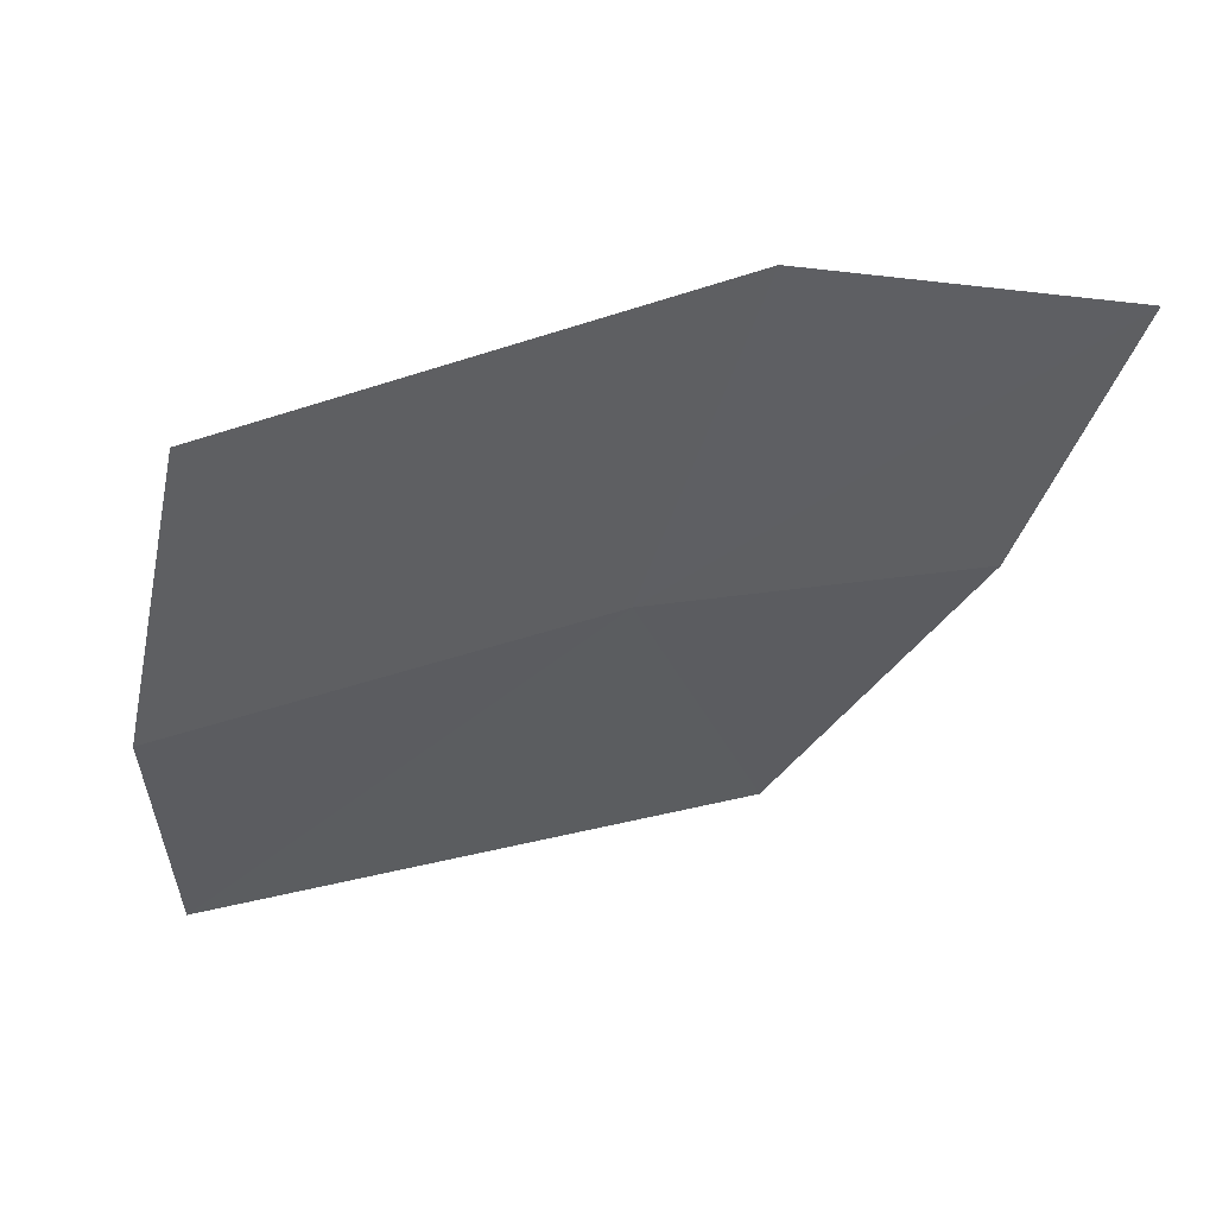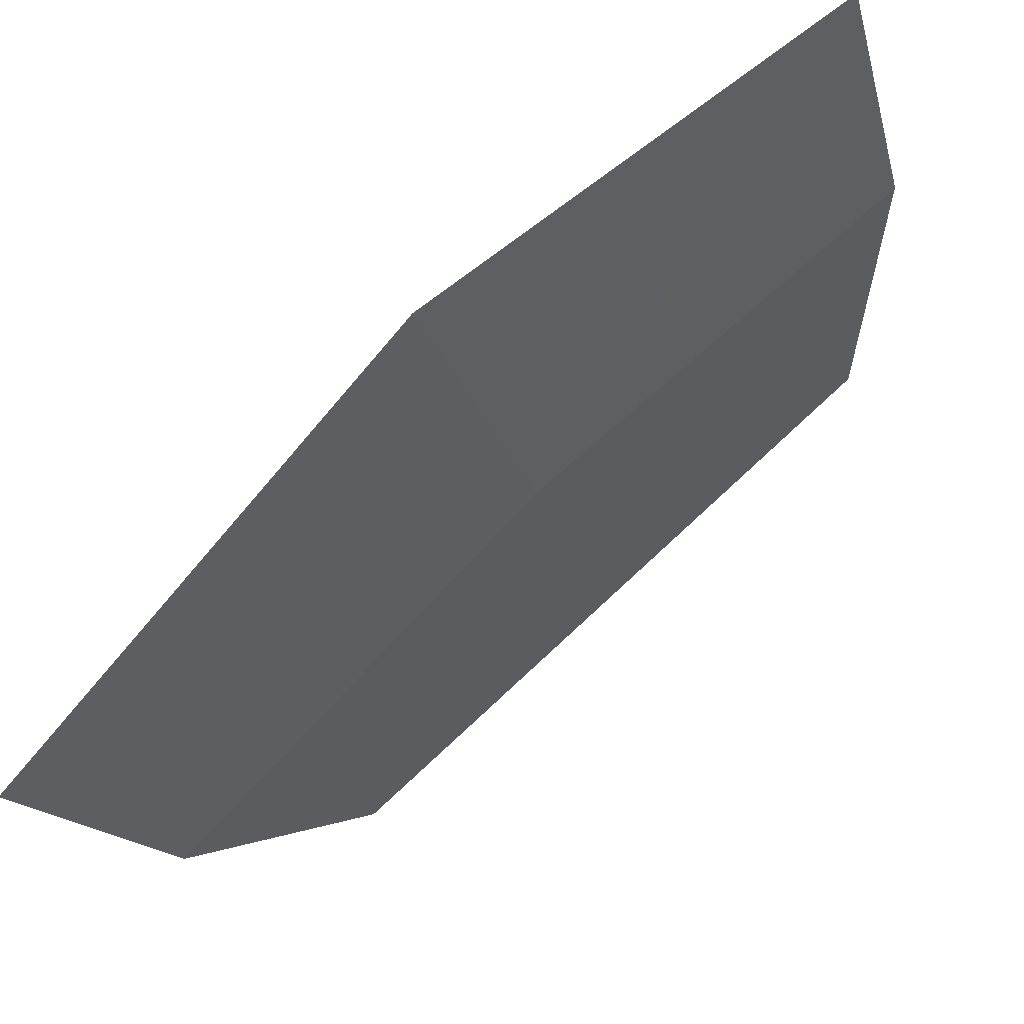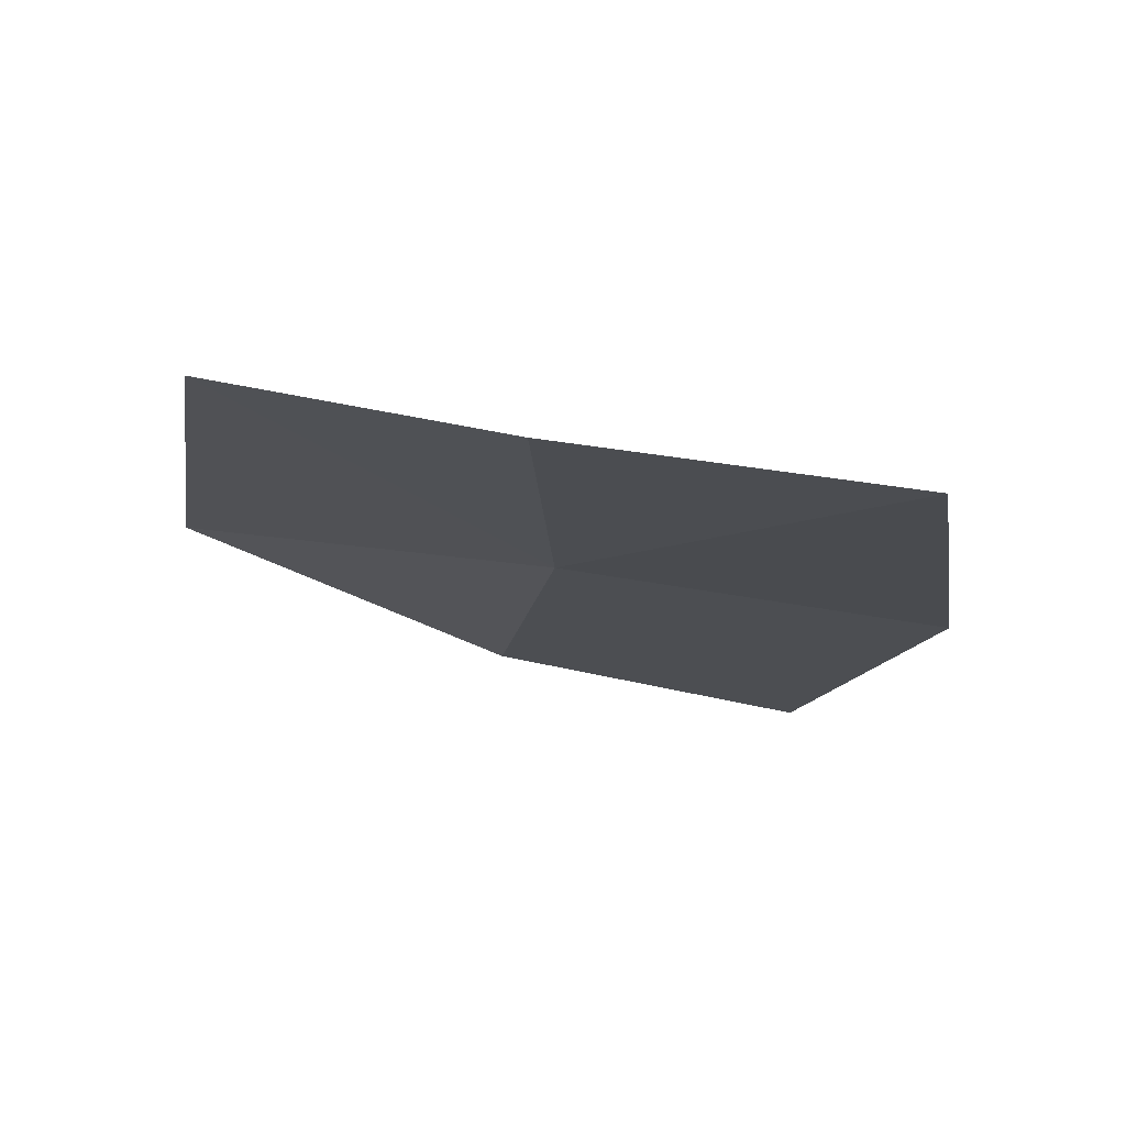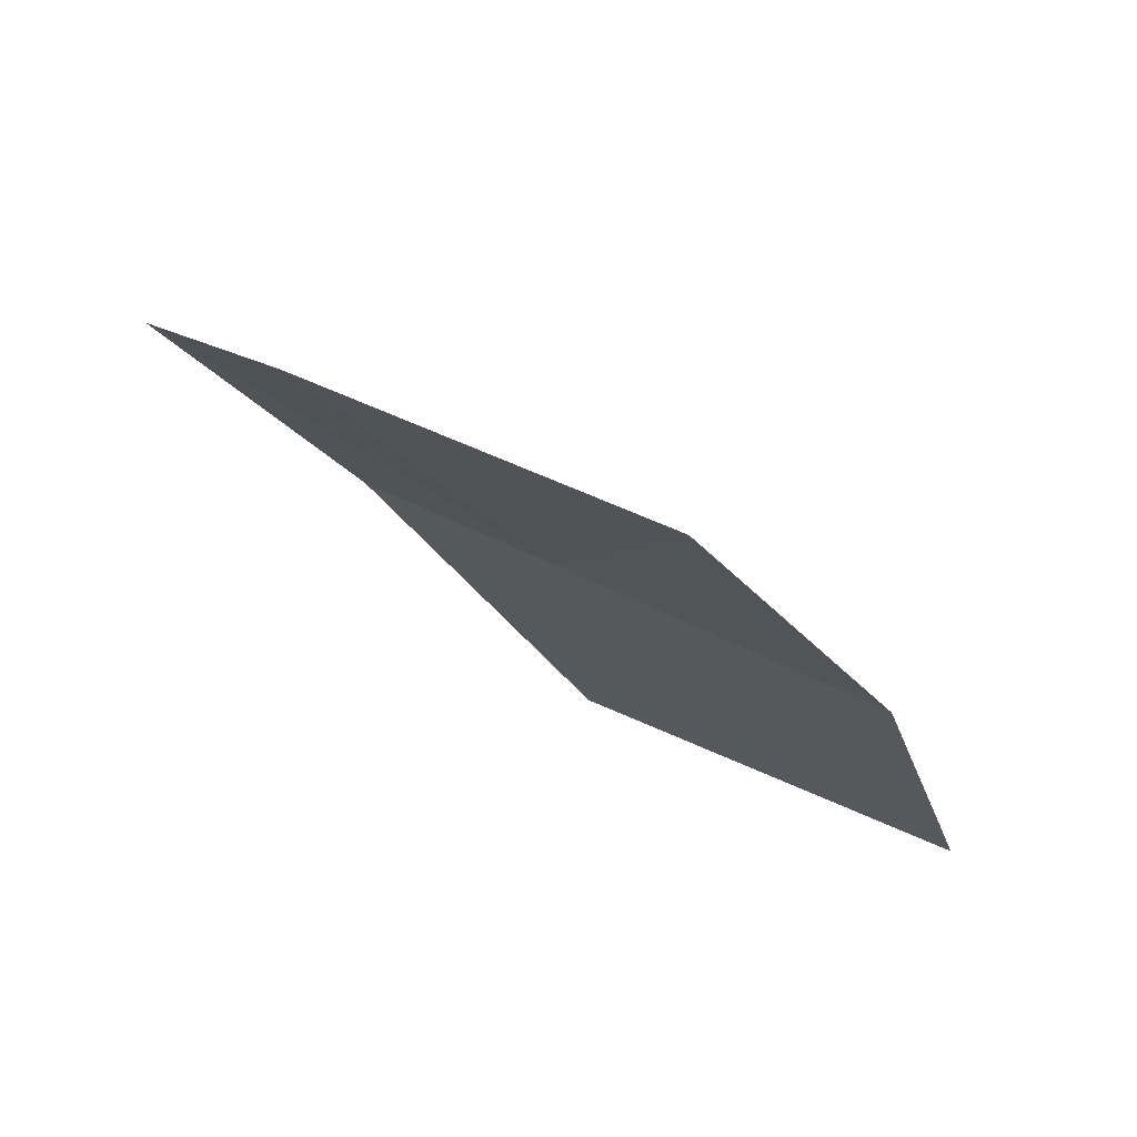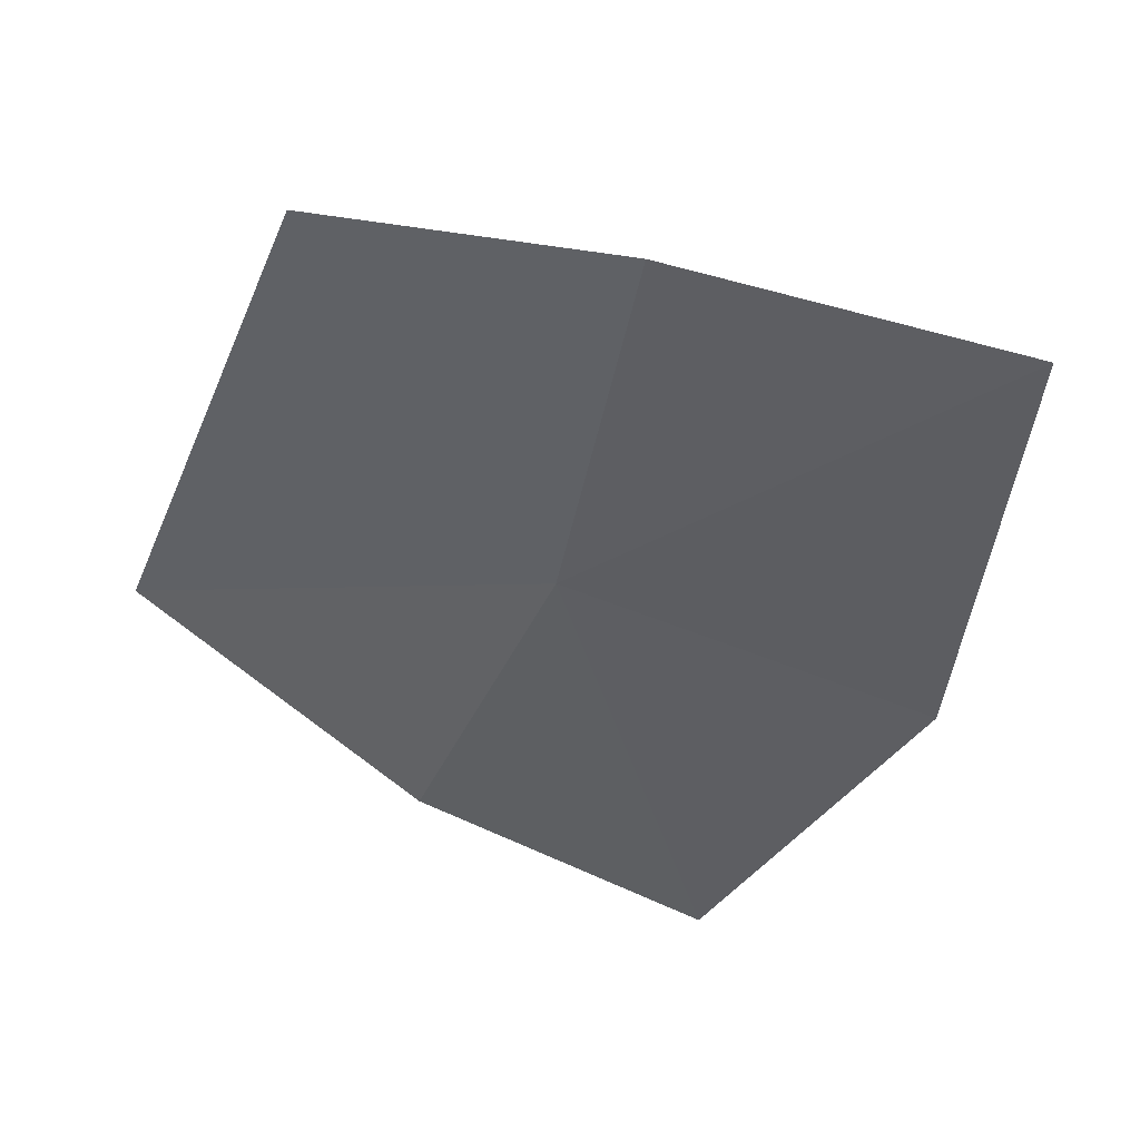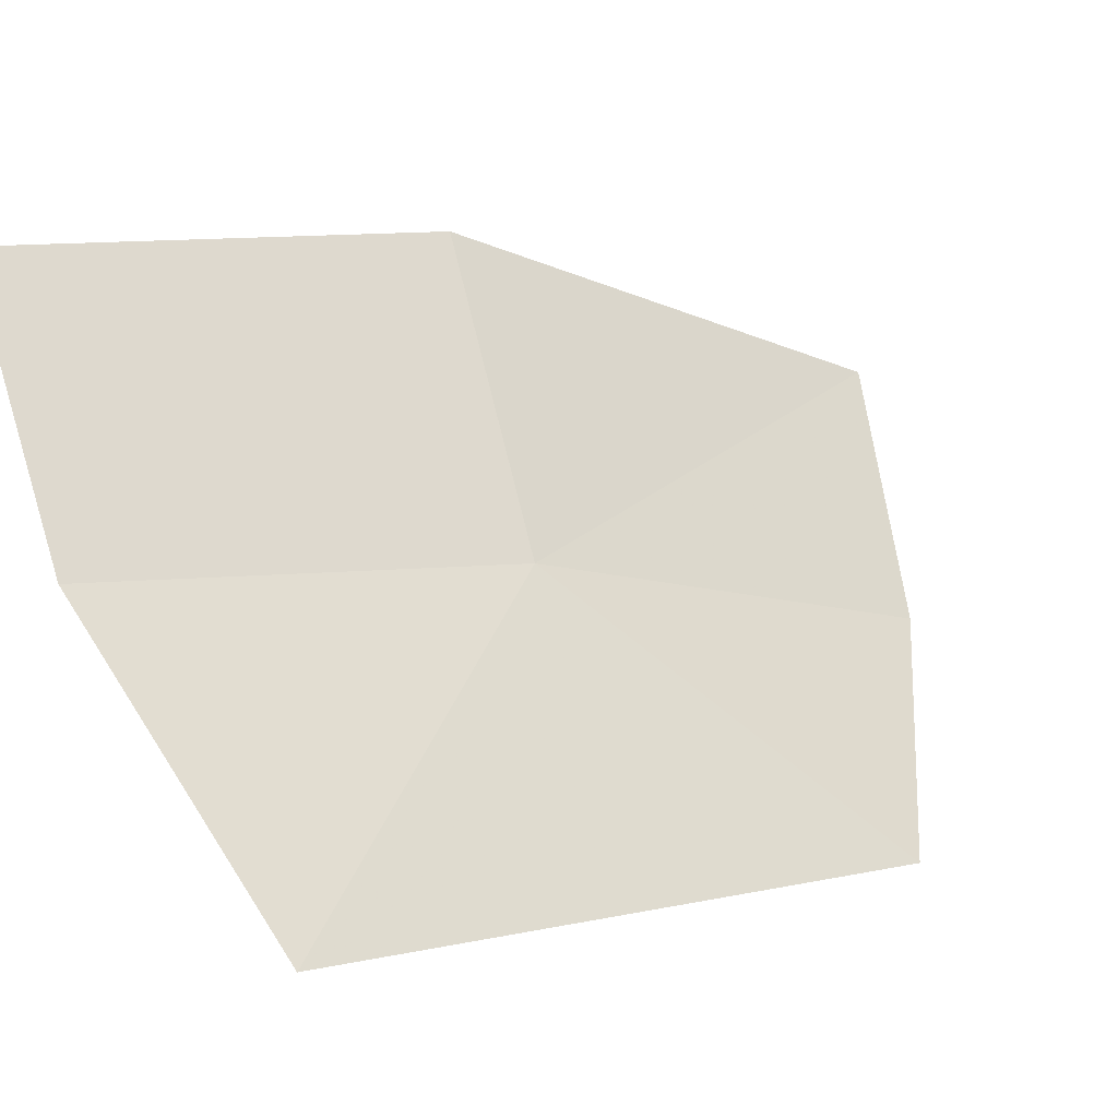
<metadata>
{"format":"obj","ext":"obj","renderer":"f3d","projection":"perspective","resolution":1024,"background":"white","views":[{"elev":-59.2,"azim":66.6,"up":"+Z"},{"elev":-35.8,"azim":102.9,"up":"+Z"},{"elev":-51.7,"azim":-9.6,"up":"+Z"},{"elev":-45.8,"azim":140.2,"up":"+Y"},{"elev":-70.8,"azim":-23.0,"up":"+Z"},{"elev":72.8,"azim":-108.6,"up":"+Z"}]}
</metadata>
<code>
v -0.3021 0.3168 -1.011
v -0.3447 0.1236 -1.179
v -0.1908 0.0908 -1.224
v -0.484 0.4716 -0.8207
v -0.482 0.1823 -1.086
v -0.299 0.5178 -0.8406
v -0.1165 0.2997 -1.039
v -0.1343 0.5152 -0.8609
f 1 5 4
f 1 4 6
f 1 7 3
f 1 2 5
f 1 8 7
f 1 6 8
f 1 3 2

</code>
